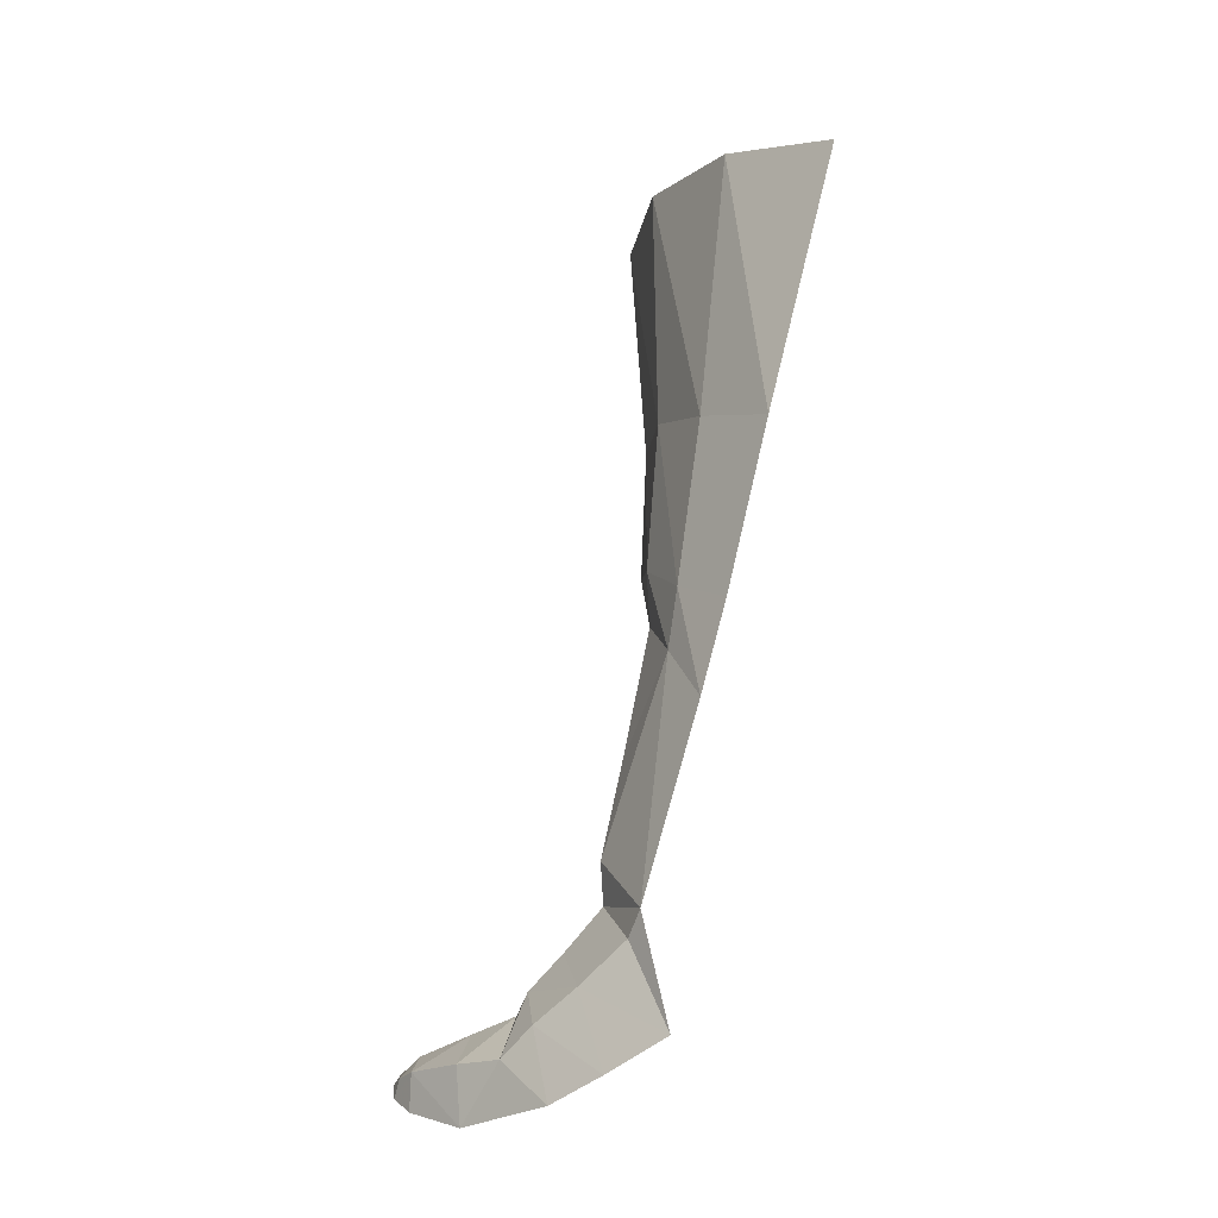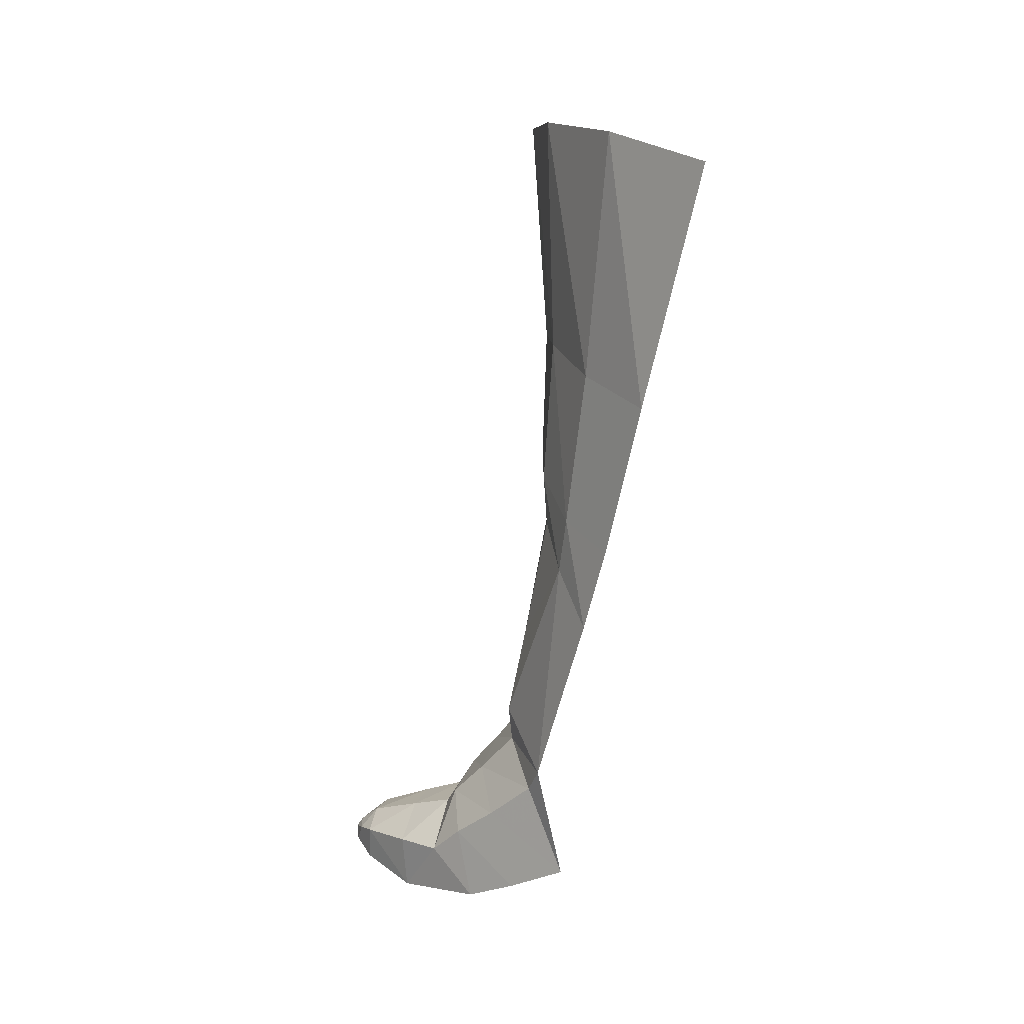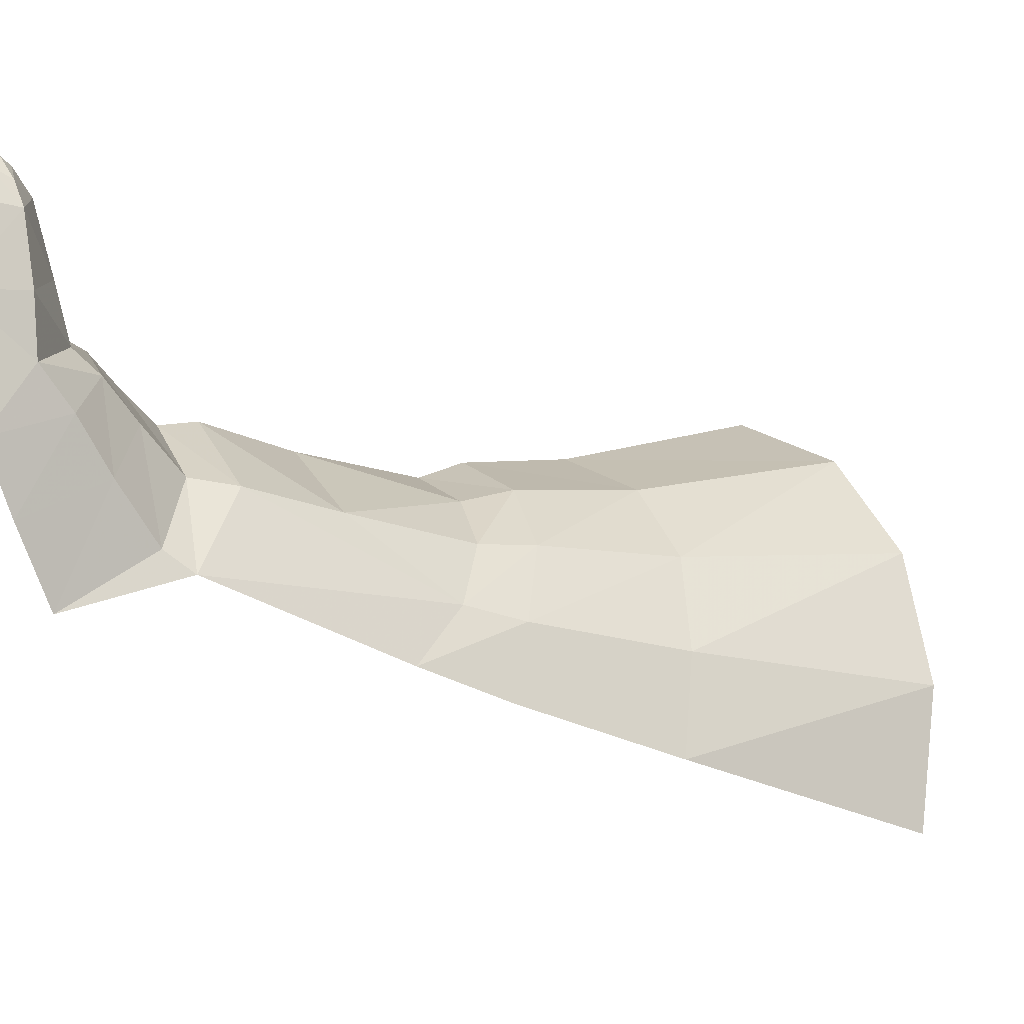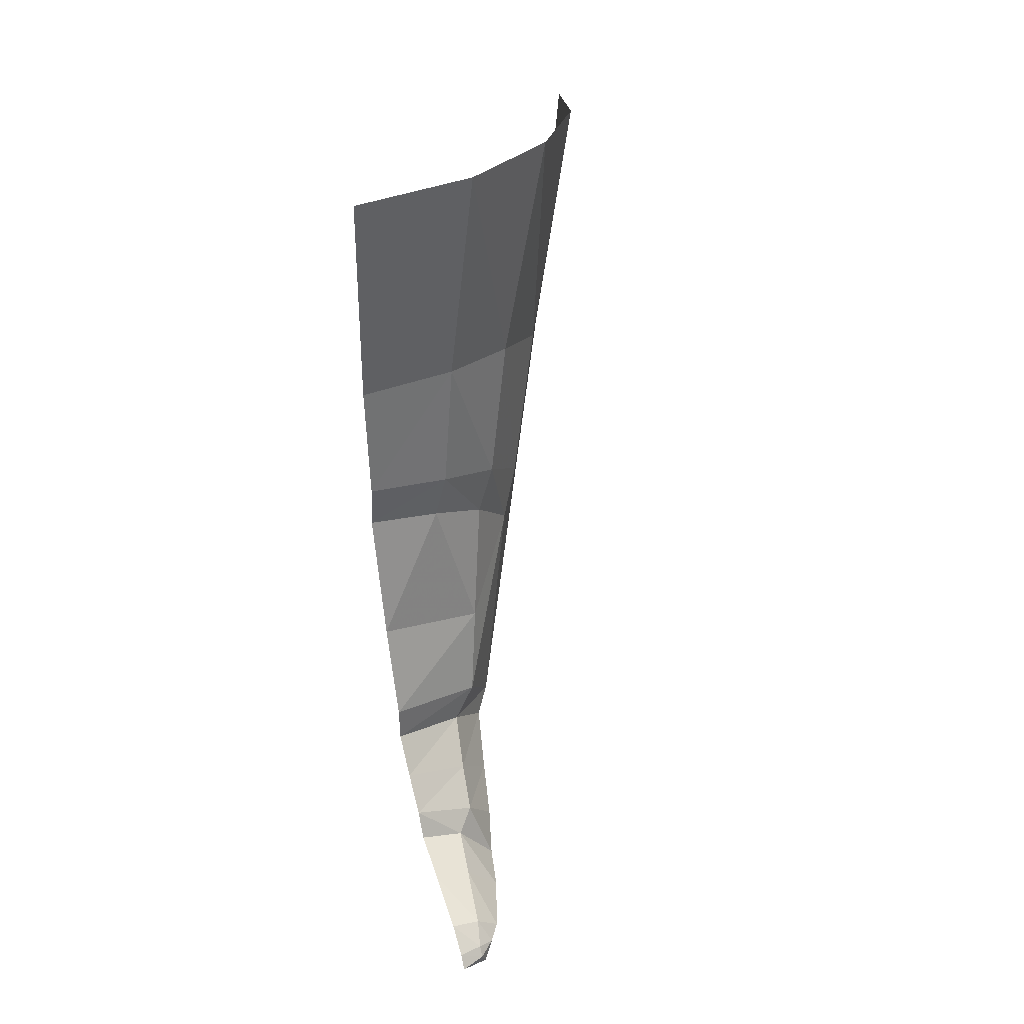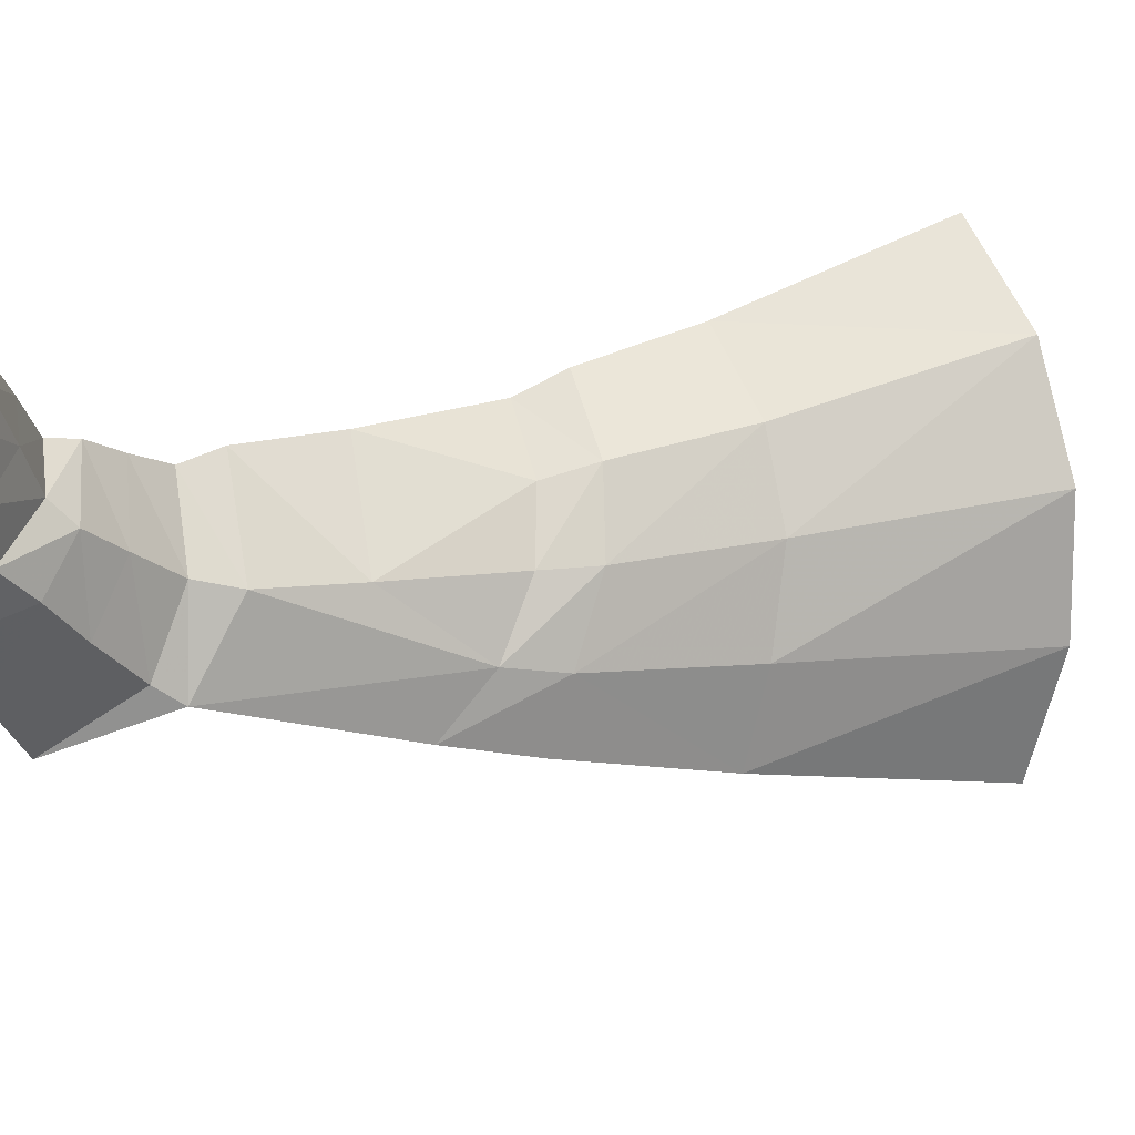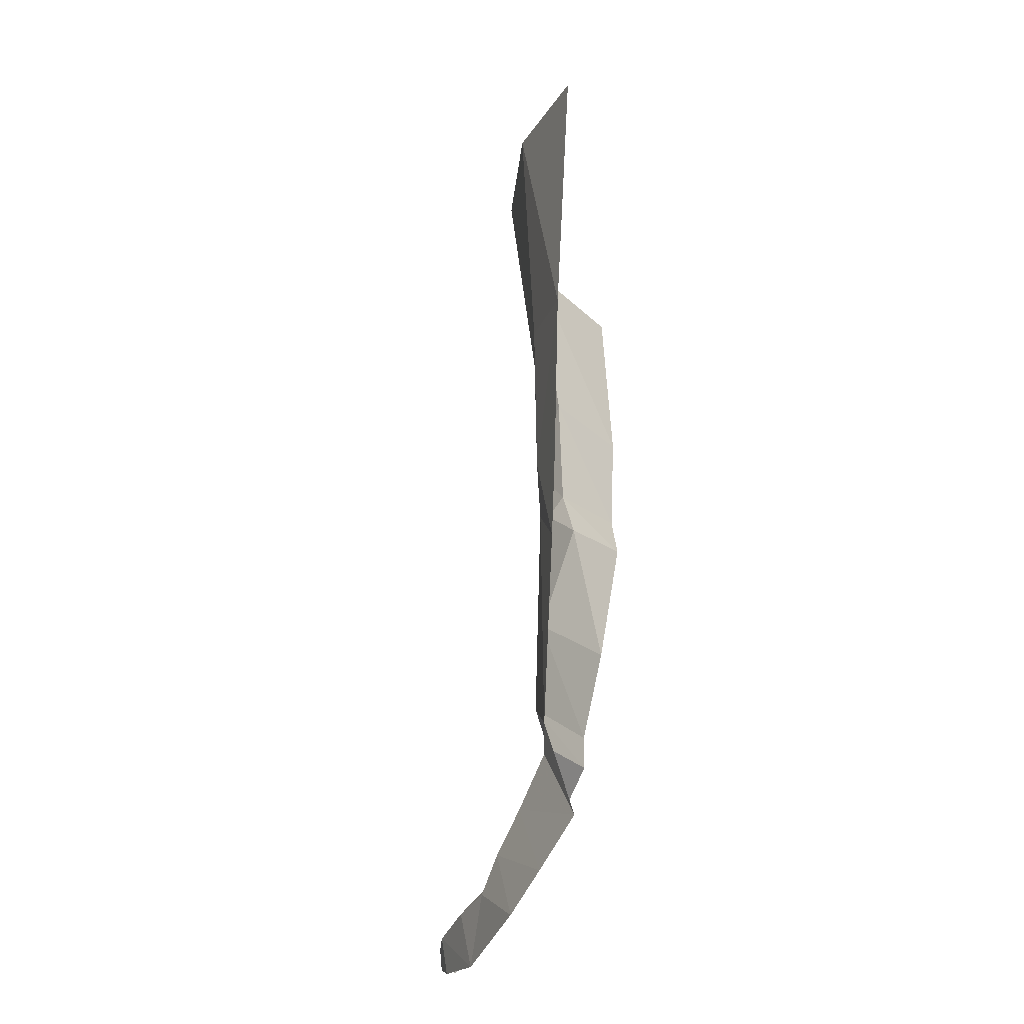
<metadata>
{"format":"obj","ext":"obj","renderer":"f3d","projection":"perspective","resolution":1024,"background":"white","views":[{"elev":-28.6,"azim":115.1,"up":"+Y"},{"elev":-1.6,"azim":118.2,"up":"+Y"},{"elev":9.7,"azim":48.1,"up":"+Z"},{"elev":41.6,"azim":-19.4,"up":"+Y"},{"elev":51.9,"azim":62.1,"up":"+Z"},{"elev":-43.6,"azim":141.2,"up":"+Y"}]}
</metadata>
<code>
v 0.6496 0.0101 0.2429
v 0.7984 0.5836 0.0063
v 0.7206 0.7029 0.2985
v 0.7206 0.7029 0.2985
v 0.5687 0.1081 0.438
v 0.6496 0.0101 0.2429
v 0.5687 0.1081 0.438
v 0.7206 0.7029 0.2985
v 0.5541 0.787 0.5561
v 0.5541 0.787 0.5561
v 0.4311 0.2125 0.6026
v 0.5687 0.1081 0.438
v 0.3066 0.8373 0.7286
v 0.2453 0.2662 0.7171
v 0.4311 0.2125 0.6026
v 0.4311 0.2125 0.6026
v 0.5541 0.787 0.5561
v 0.3066 0.8373 0.7286
v 0 0.2817 0.7552
v 0.2453 0.2662 0.7171
v 0.3066 0.8373 0.7286
v 0 0.8536 0.7799
v 0.4331 -0.3947 0.5843
v 0.4802 -0.2653 0.5392
v 0.3703 -0.1409 0.6627
v 0.3703 -0.1409 0.6627
v 0.3282 -0.2652 0.6747
v 0.4331 -0.3947 0.5843
v 0.2105 -0.06185 0.7488
v 0.1857 -0.1869 0.7352
v 0.3282 -0.2652 0.6747
v 0.3282 -0.2652 0.6747
v 0.3703 -0.1409 0.6627
v 0.2105 -0.06185 0.7488
v 0 -0.0196 0.7782
v 0 -0.1457 0.7587
v 0.2105 -0.06185 0.7488
v 0.1857 -0.1869 0.7352
v 0.2105 -0.06185 0.7488
v 0 -0.1457 0.7587
v 0.3316 -0.9529 0.7019
v 0.4733 -0.5476 0.4912
v 0.4331 -0.3947 0.5843
v 0.4331 -0.3947 0.5843
v 0.2451 -0.7871 0.8388
v 0.3316 -0.9529 0.7019
v 0 -0.472 0.8463
v 0 -0.7097 0.9303
v 0.2803 -0.5671 0.7671
v 0.2451 -0.7871 0.8388
v 0.2803 -0.5671 0.7671
v 0 -0.7097 0.9303
v 0 -0.0196 0.7782
v 0.2105 -0.06185 0.7488
v 0.2453 0.2662 0.7171
v 0 0.2817 0.7552
v 0.3703 -0.1409 0.6627
v 0.4311 0.2125 0.6026
v 0.2453 0.2662 0.7171
v 0.2453 0.2662 0.7171
v 0.2105 -0.06185 0.7488
v 0.3703 -0.1409 0.6627
v 0.4802 -0.2653 0.5392
v 0.5687 0.1081 0.438
v 0.4311 0.2125 0.6026
v 0.4311 0.2125 0.6026
v 0.3703 -0.1409 0.6627
v 0.4802 -0.2653 0.5392
v 0.181 -1.188 1.229
v 0.1394 -1.324 1.238
v 0.2097 -1.203 1.104
v 0.2097 -1.203 1.104
v 0.1394 -1.324 1.238
v 0.2157 -1.325 0.9797
v 0.2157 -1.325 0.9797
v 0.2361 -1.144 1.009
v 0.2097 -1.203 1.104
v 0.2097 -1.203 1.104
v 0.114 -1.072 1.113
v 0.181 -1.188 1.229
v 0.09545 -1.092 1.237
v 0.181 -1.188 1.229
v 0.114 -1.072 1.113
v 0.114 -1.072 1.113
v 0 -1.03 1.126
v 0.09545 -1.092 1.237
v 0.09545 -1.092 1.237
v 0 -1.03 1.126
v 0 -1.059 1.247
v 0.0737 -1.119 1.386
v 0.4802 -0.2653 0.5392
v 0.5379 -0.3528 0.3974
v 0.6496 0.0101 0.2429
v 0.5687 0.1081 0.438
v 0.2781 -1.229 0.6579
v 0.3316 -0.9529 0.7019
v 0.292 -1.002 0.7507
v 0.1896 -0.8738 0.8582
v 0.292 -1.002 0.7507
v 0.3316 -0.9529 0.7019
v 0.3316 -0.9529 0.7019
v 0.2451 -0.7871 0.8388
v 0.1896 -0.8738 0.8582
v 0.1896 -0.8738 0.8582
v 0.2451 -0.7871 0.8388
v 0 -0.8088 0.9319
v 0 -0.8088 0.9319
v 0.2451 -0.7871 0.8388
v 0 -0.7097 0.9303
v 0.2361 -1.144 1.009
v 0.1604 -1.036 1.062
v 0.2097 -1.203 1.104
v 0.2097 -1.203 1.104
v 0.1604 -1.036 1.062
v 0.114 -1.072 1.113
v 0.1604 -1.036 1.062
v 0 -0.9643 1.088
v 0.114 -1.072 1.113
v 0.114 -1.072 1.113
v 0 -0.9643 1.088
v 0 -1.03 1.126
v 0.1719 -0.9625 0.9664
v 0.1896 -0.8738 0.8582
v 0 -0.8909 1.01
v 0 -0.9643 1.088
v 0 -0.8088 0.9319
v 0 -0.8909 1.01
v 0.1896 -0.8738 0.8582
v 0.2617 -1.082 0.8871
v 0.292 -1.002 0.7507
v 0.1719 -0.9625 0.9664
v 0.1896 -0.8738 0.8582
v 0.1719 -0.9625 0.9664
v 0.292 -1.002 0.7507
v 0.2617 -1.082 0.8871
v 0.2461 -1.285 0.8297
v 0.2781 -1.229 0.6579
v 0.292 -1.002 0.7507
v 0 -1.178 1.485
v 0.0595 -1.176 1.463
v 0 -1.146 1.46
v 0.0595 -1.176 1.463
v 0.05995 -1.153 1.445
v 0 -1.146 1.46
v 0.181 -1.188 1.229
v 0.1332 -1.175 1.373
v 0.1394 -1.324 1.238
v 0.1332 -1.175 1.373
v 0.09795 -1.258 1.395
v 0.1394 -1.324 1.238
v 0.0595 -1.176 1.463
v 0.07355 -1.212 1.451
v 0.1018 -1.173 1.422
v 0 -1.178 1.485
v 0.07355 -1.212 1.451
v 0.0595 -1.176 1.463
v 0.181 -1.188 1.229
v 0.09545 -1.092 1.237
v 0.1332 -1.175 1.373
v 0.0737 -1.119 1.386
v 0.1332 -1.175 1.373
v 0.09545 -1.092 1.237
v 0 -1.1 1.394
v 0.0737 -1.119 1.386
v 0 -1.059 1.247
v 0.07355 -1.212 1.451
v 0.09795 -1.258 1.395
v 0.1332 -1.175 1.373
v 0.1018 -1.173 1.422
v 0.0737 -1.119 1.386
v 0 -1.1 1.394
v 0.05995 -1.153 1.445
v 0.05995 -1.153 1.445
v 0 -1.1 1.394
v 0 -1.146 1.46
v 0.1332 -1.175 1.373
v 0.0737 -1.119 1.386
v 0.1018 -1.173 1.422
v 0.05995 -1.153 1.445
v 0.1018 -1.173 1.422
v 0.0737 -1.119 1.386
v 0.0595 -1.176 1.463
v 0.1018 -1.173 1.422
v 0.05995 -1.153 1.445
v 0 -0.9643 1.088
v 0.1604 -1.036 1.062
v 0.1719 -0.9625 0.9664
v 0.2361 -1.144 1.009
v 0.2617 -1.082 0.8871
v 0.1604 -1.036 1.062
v 0.1719 -0.9625 0.9664
v 0.1604 -1.036 1.062
v 0.2617 -1.082 0.8871
v 0.2157 -1.325 0.9797
v 0.2461 -1.285 0.8297
v 0.2361 -1.144 1.009
v 0.2617 -1.082 0.8871
v 0.2361 -1.144 1.009
v 0.2461 -1.285 0.8297
v 0.3282 -0.2652 0.6747
v 0.2803 -0.5671 0.7671
v 0.4331 -0.3947 0.5843
v 0.4733 -0.5476 0.4912
v 0.5379 -0.3528 0.3974
v 0.4802 -0.2653 0.5392
v 0.4802 -0.2653 0.5392
v 0.4331 -0.3947 0.5843
v 0.4733 -0.5476 0.4912
v 0.4331 -0.3947 0.5843
v 0.2803 -0.5671 0.7671
v 0.2451 -0.7871 0.8388
v 0 -0.1457 0.7587
v 0 -0.472 0.8463
v 0.1857 -0.1869 0.7352
v 0 -0.472 0.8463
v 0.2803 -0.5671 0.7671
v 0.1857 -0.1869 0.7352
v 0.2803 -0.5671 0.7671
v 0.3282 -0.2652 0.6747
v 0.1857 -0.1869 0.7352
g mesh6843953
f 1 2 3
f 4 5 6
f 7 8 9
f 10 11 12
f 13 14 15
f 16 17 18
f 19 20 21
f 21 22 19
f 23 24 25
f 26 27 28
f 29 30 31
f 32 33 34
f 35 36 37
f 38 39 40
f 41 42 43
f 44 45 46
f 47 48 49
f 50 51 52
f 53 54 55
f 55 56 53
f 57 58 59
f 60 61 62
f 63 64 65
f 66 67 68
f 69 70 71
f 72 73 74
f 75 76 77
f 78 79 80
f 81 82 83
f 84 85 86
f 87 88 89
f 89 90 87
f 91 92 93
f 93 94 91
f 95 96 97
f 98 99 100
f 101 102 103
f 104 105 106
f 107 108 109
f 110 111 112
f 113 114 115
f 116 117 118
f 119 120 121
f 122 123 124
f 124 125 122
f 126 127 128
f 129 130 131
f 132 133 134
f 135 136 137
f 137 138 135
f 139 140 141
f 142 143 144
f 145 146 147
f 148 149 150
f 151 152 153
f 154 155 156
f 157 158 159
f 160 161 162
f 163 164 165
f 166 167 168
f 168 169 166
f 170 171 172
f 173 174 175
f 176 177 178
f 179 180 181
f 182 183 184
f 185 186 187
f 188 189 190
f 191 192 193
f 194 195 196
f 197 198 199
f 200 201 202
f 203 204 205
f 206 207 208
f 209 210 211
f 212 213 214
f 215 216 217
f 218 219 220

</code>
